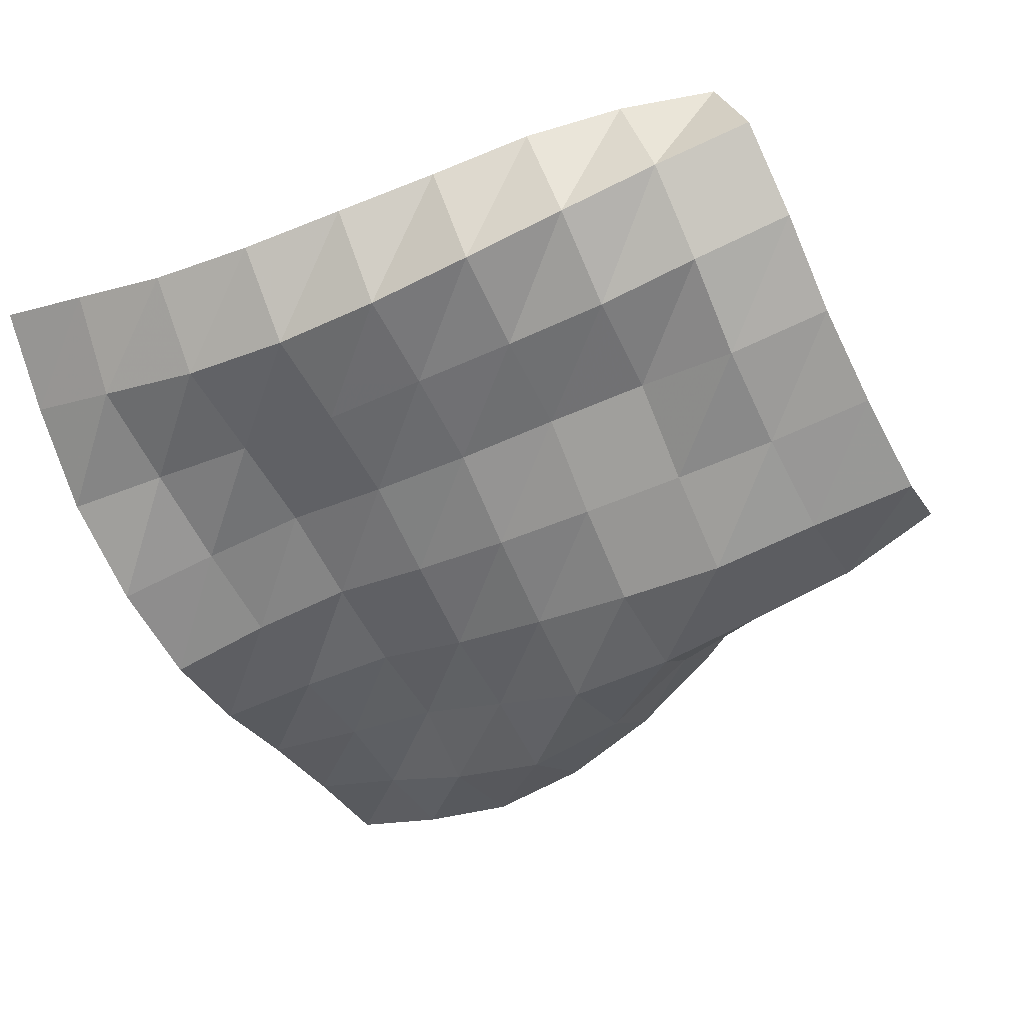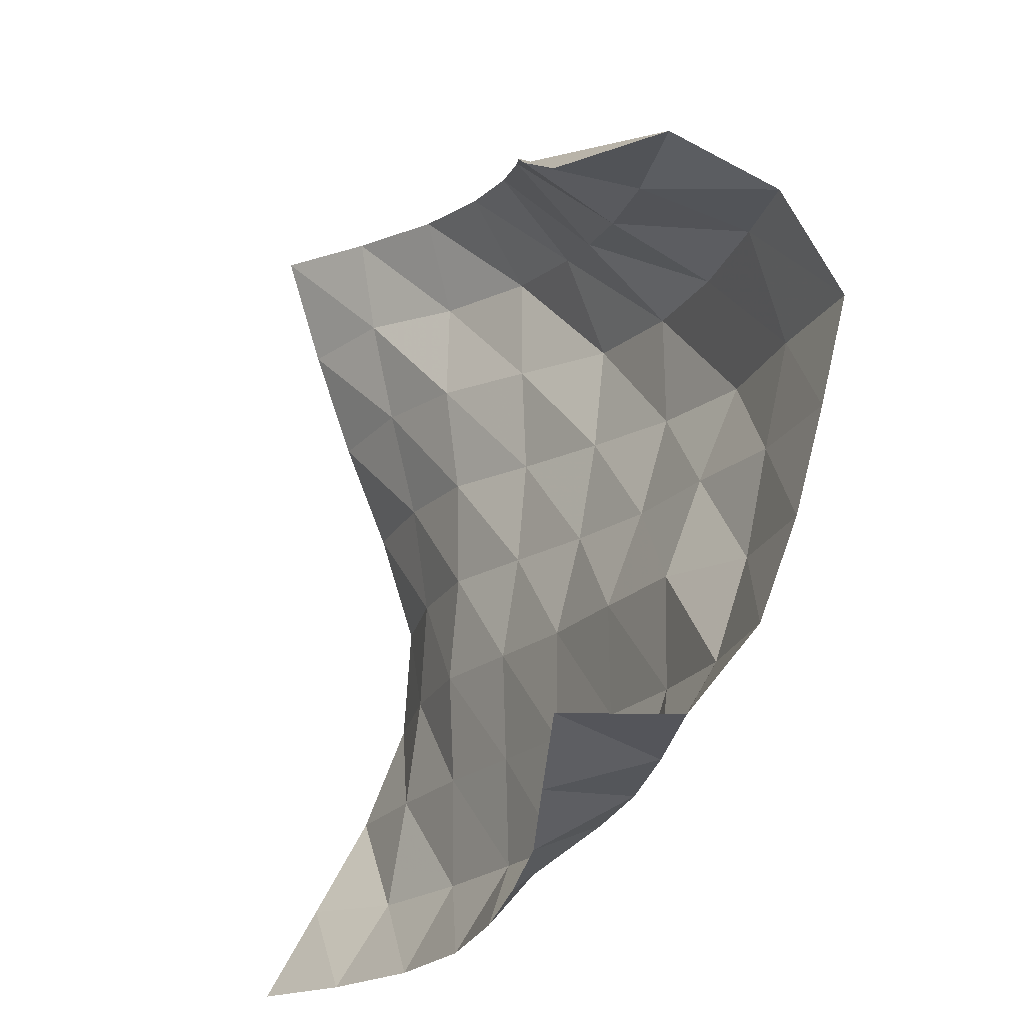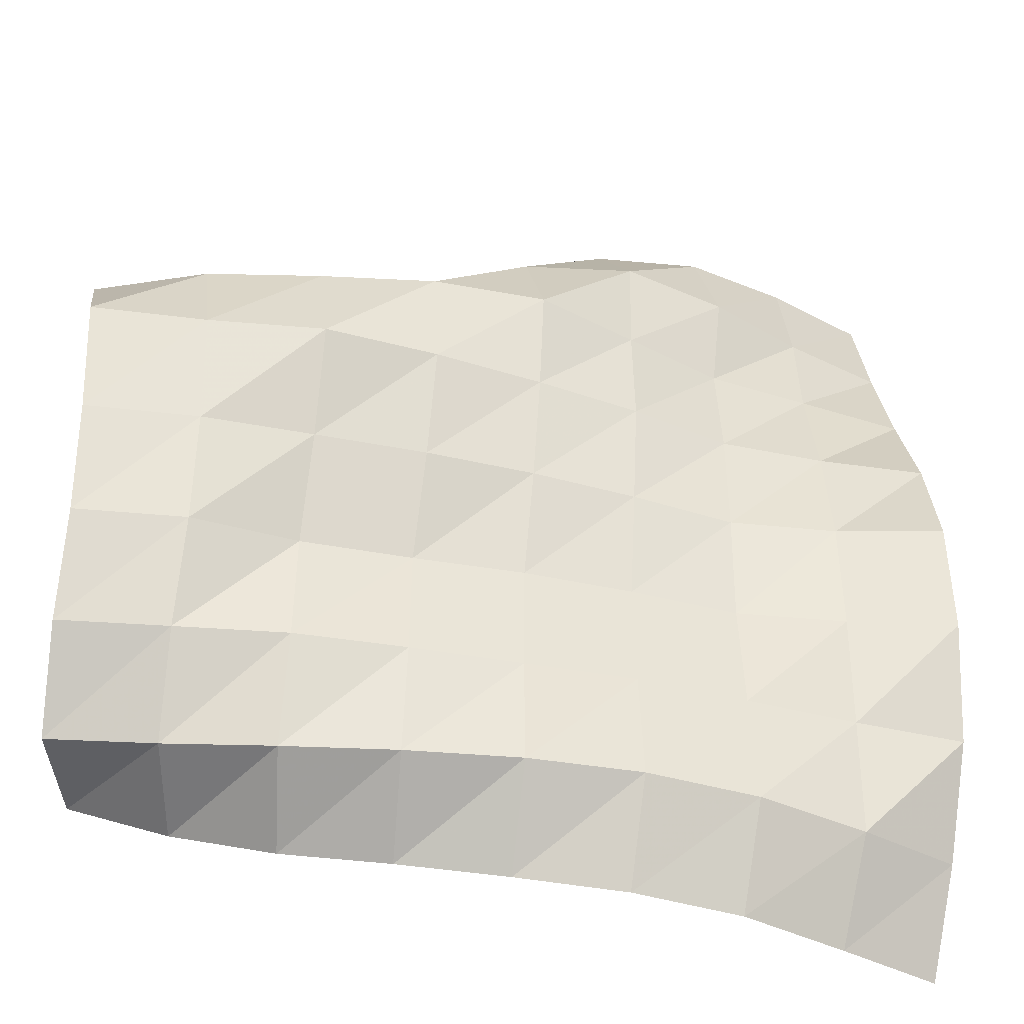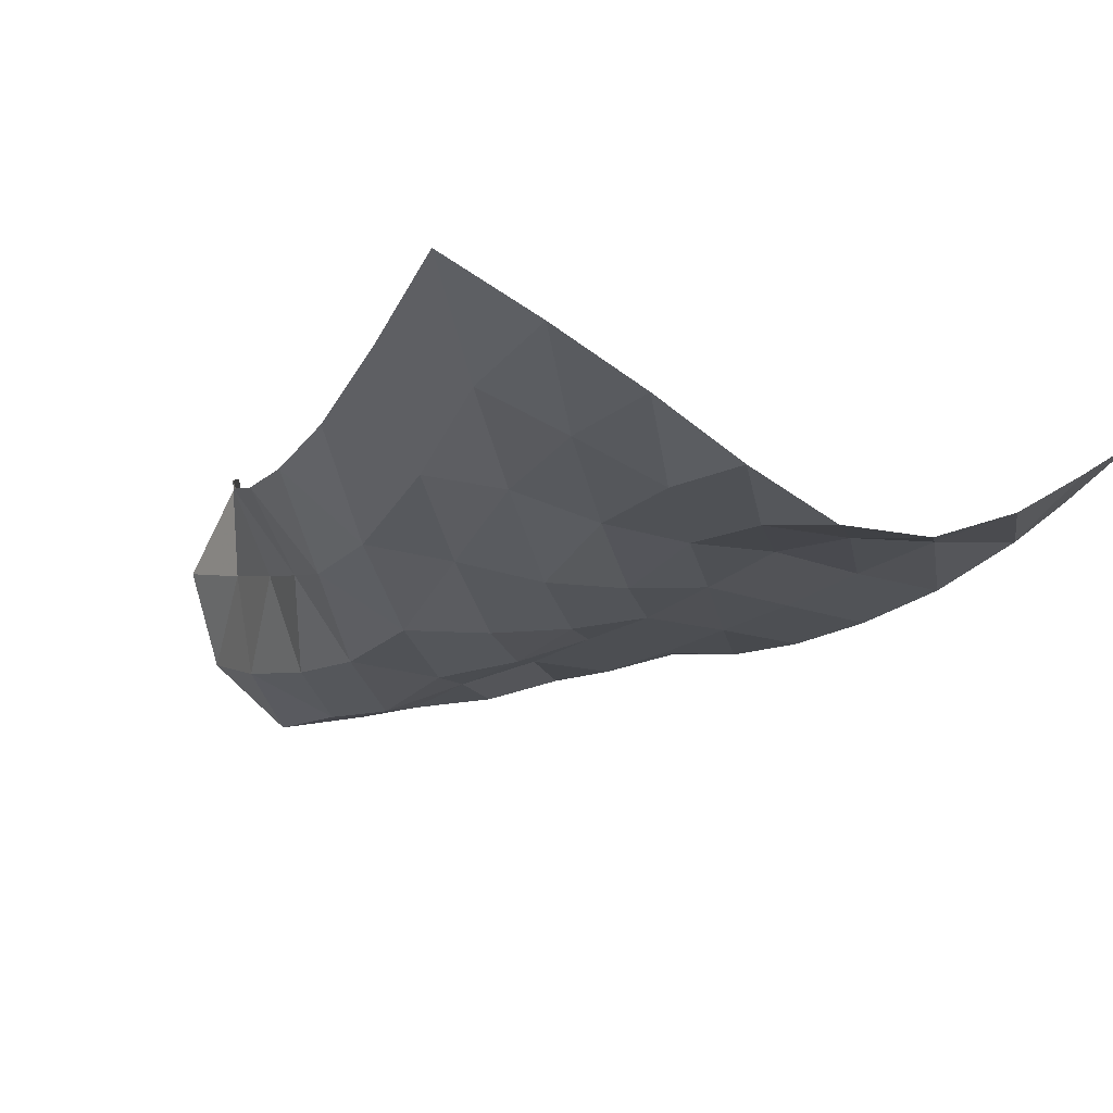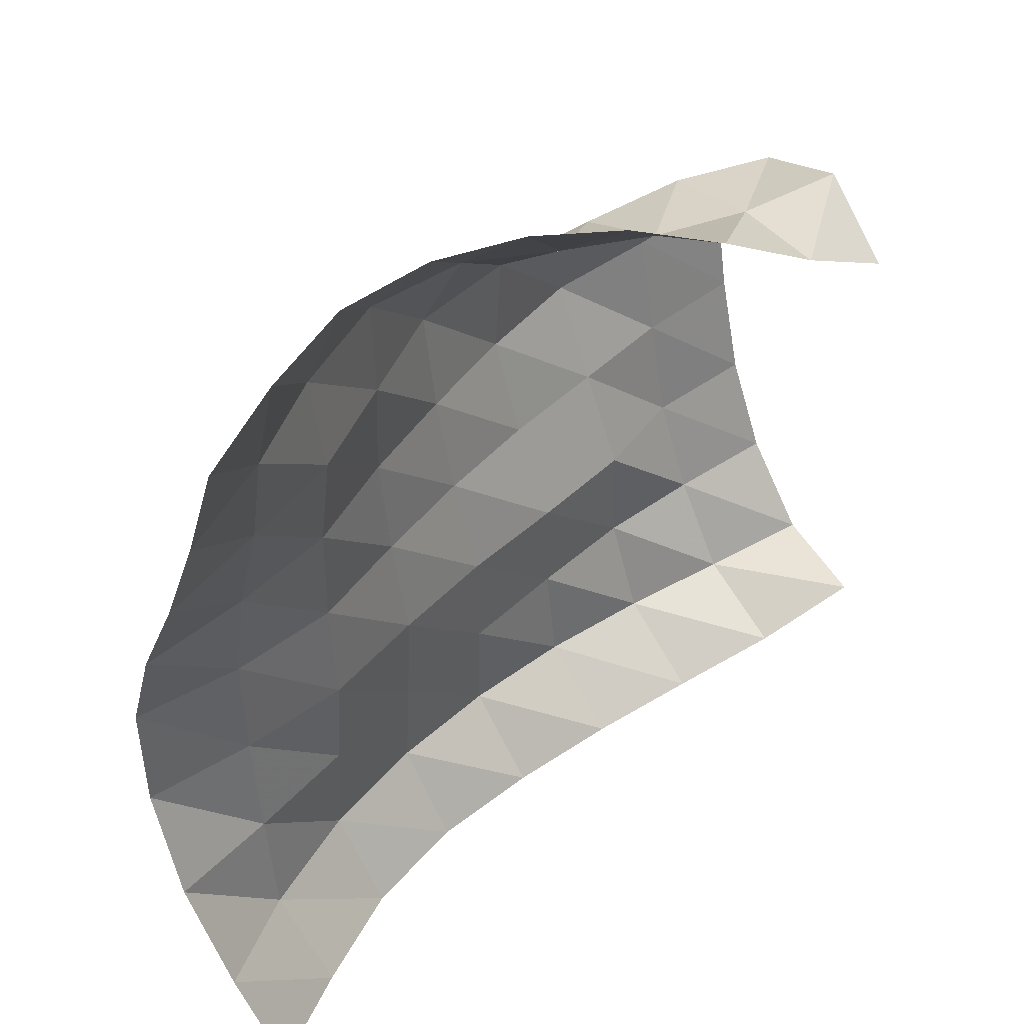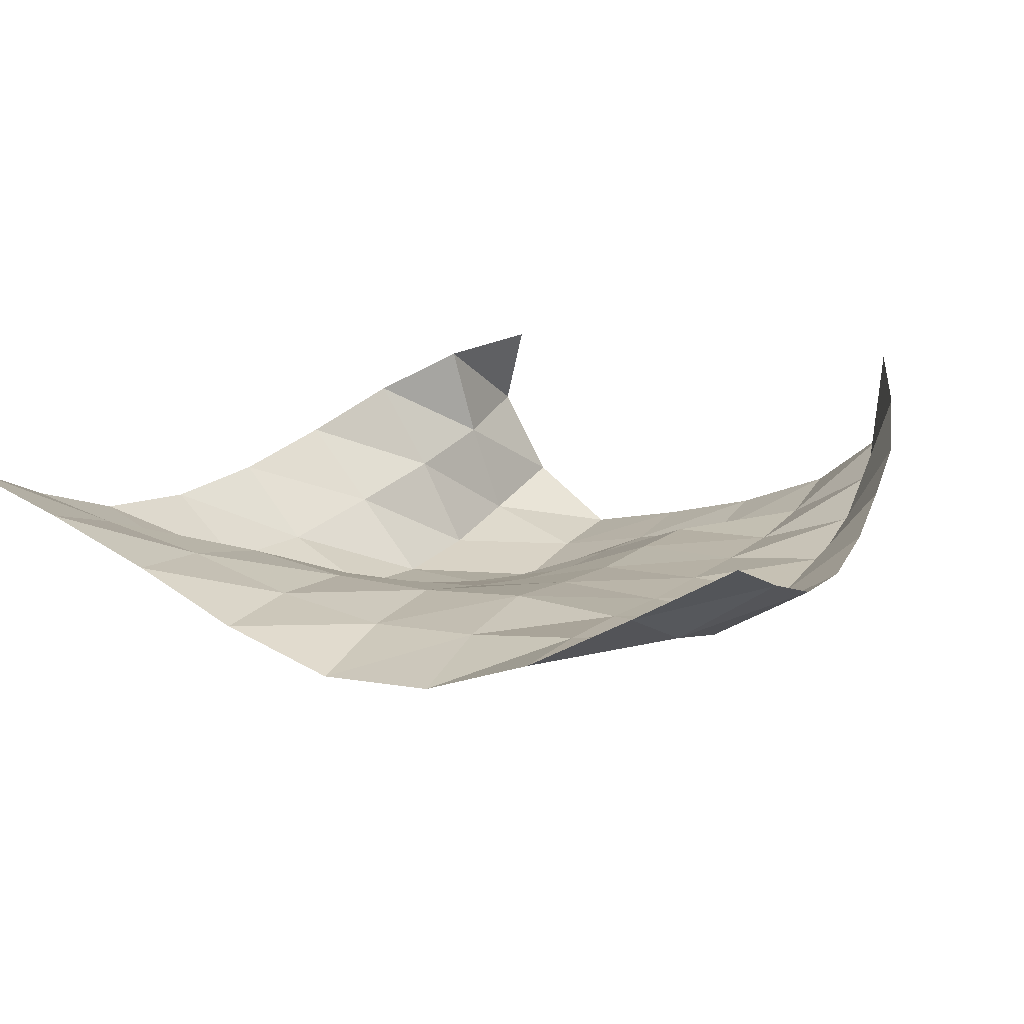
<metadata>
{"format":"obj","ext":"obj","renderer":"f3d","projection":"perspective","resolution":1024,"background":"white","views":[{"elev":-55.8,"azim":-154.2,"up":"+Y"},{"elev":-19.2,"azim":-114.2,"up":"+Z"},{"elev":-41.1,"azim":-11.3,"up":"+Z"},{"elev":-15.4,"azim":54.2,"up":"+Y"},{"elev":46.8,"azim":135.3,"up":"+Z"},{"elev":14.8,"azim":116.3,"up":"+Y"}]}
</metadata>
<code>
v -1 0 -1
v -0.9776 -0.1316 -0.776
v -0.9683 -0.2659 -0.5386
v -0.982 -0.3625 -0.2842
v -0.9904 -0.377 -0.01804
v -0.9867 -0.2928 0.2377
v -0.992 -0.185 0.4818
v -0.9968 -0.08833 0.7357
v -1 0 1
v -1.235 -0.09617 -1.002
v -1.21 -0.2377 -0.789
v -1.219 -0.2778 -0.5298
v -1.227 -0.3097 -0.2713
v -1.234 -0.3219 -0.0135
v -1.236 -0.2816 0.2435
v -1.239 -0.2142 0.4978
v -1.23 -0.161 0.7497
v -1.245 -0.1163 0.9759
v -1.477 -0.1772 -0.9956
v -1.462 -0.3055 -0.7782
v -1.473 -0.2998 -0.5226
v -1.479 -0.2856 -0.268
v -1.482 -0.3058 -0.01464
v -1.482 -0.3016 0.2374
v -1.484 -0.2677 0.4861
v -1.461 -0.2841 0.7272
v -1.495 -0.2074 0.9479
v -1.727 -0.2024 -0.9833
v -1.72 -0.3369 -0.7722
v -1.726 -0.327 -0.5212
v -1.729 -0.3181 -0.2711
v -1.725 -0.3595 -0.02371
v -1.718 -0.3845 0.2233
v -1.719 -0.374 0.4694
v -1.715 -0.375 0.711
v -1.752 -0.2285 0.9017
v -1.974 -0.1761 -0.9603
v -1.978 -0.3421 -0.7742
v -1.979 -0.3397 -0.5261
v -1.978 -0.3431 -0.2776
v -1.97 -0.4075 -0.03705
v -1.963 -0.4537 0.2057
v -1.958 -0.4824 0.4509
v -1.978 -0.3777 0.6693
v -2 -0.1976 0.8392
v -2.215 -0.1254 -0.9267
v -2.235 -0.3228 -0.777
v -2.232 -0.3516 -0.5301
v -2.229 -0.3497 -0.2813
v -2.219 -0.4419 -0.04963
v -2.213 -0.5145 0.1885
v -2.222 -0.5054 0.4349
v -2.223 -0.3161 0.5931
v -2.234 -0.1279 0.7586
v -2.454 -0.06269 -0.8919
v -2.486 -0.2755 -0.7685
v -2.483 -0.3567 -0.5341
v -2.481 -0.3623 -0.2853
v -2.473 -0.455 -0.05235
v -2.473 -0.5541 0.1792
v -2.485 -0.4831 0.4215
v -2.467 -0.2553 0.5276
v -2.446 -0.03404 0.6513
v -2.679 0.02207 -0.8227
v -2.728 -0.2108 -0.7511
v -2.732 -0.3377 -0.5397
v -2.724 -0.4207 -0.3073
v -2.725 -0.4739 -0.06214
v -2.736 -0.5267 0.1826
v -2.747 -0.439 0.4205
v -2.712 -0.197 0.4891
v -2.653 0.04555 0.5257
v -2.9 0.09936 -0.7307
v -2.967 -0.1411 -0.724
v -2.977 -0.2988 -0.5306
v -2.973 -0.3917 -0.3001
v -2.98 -0.4572 -0.05949
v -2.994 -0.5135 0.1849
v -2.998 -0.3672 0.3903
v -2.956 -0.139 0.4947
v -2.871 0.07987 0.4039
f 1 10 2
f 2 10 11
f 2 11 3
f 3 11 12
f 3 12 4
f 4 12 13
f 4 13 5
f 5 13 14
f 5 14 6
f 6 14 15
f 6 15 7
f 7 15 16
f 7 16 8
f 8 16 17
f 8 17 9
f 9 17 18
f 10 19 11
f 11 19 20
f 11 20 12
f 12 20 21
f 12 21 13
f 13 21 22
f 13 22 14
f 14 22 23
f 14 23 15
f 15 23 24
f 15 24 16
f 16 24 25
f 16 25 17
f 17 25 26
f 17 26 18
f 18 26 27
f 19 28 20
f 20 28 29
f 20 29 21
f 21 29 30
f 21 30 22
f 22 30 31
f 22 31 23
f 23 31 32
f 23 32 24
f 24 32 33
f 24 33 25
f 25 33 34
f 25 34 26
f 26 34 35
f 26 35 27
f 27 35 36
f 28 37 29
f 29 37 38
f 29 38 30
f 30 38 39
f 30 39 31
f 31 39 40
f 31 40 32
f 32 40 41
f 32 41 33
f 33 41 42
f 33 42 34
f 34 42 43
f 34 43 35
f 35 43 44
f 35 44 36
f 36 44 45
f 37 46 38
f 38 46 47
f 38 47 39
f 39 47 48
f 39 48 40
f 40 48 49
f 40 49 41
f 41 49 50
f 41 50 42
f 42 50 51
f 42 51 43
f 43 51 52
f 43 52 44
f 44 52 53
f 44 53 45
f 45 53 54
f 46 55 47
f 47 55 56
f 47 56 48
f 48 56 57
f 48 57 49
f 49 57 58
f 49 58 50
f 50 58 59
f 50 59 51
f 51 59 60
f 51 60 52
f 52 60 61
f 52 61 53
f 53 61 62
f 53 62 54
f 54 62 63
f 55 64 56
f 56 64 65
f 56 65 57
f 57 65 66
f 57 66 58
f 58 66 67
f 58 67 59
f 59 67 68
f 59 68 60
f 60 68 69
f 60 69 61
f 61 69 70
f 61 70 62
f 62 70 71
f 62 71 63
f 63 71 72
f 64 73 65
f 65 73 74
f 65 74 66
f 66 74 75
f 66 75 67
f 67 75 76
f 67 76 68
f 68 76 77
f 68 77 69
f 69 77 78
f 69 78 70
f 70 78 79
f 70 79 71
f 71 79 80
f 71 80 72
f 72 80 81

</code>
